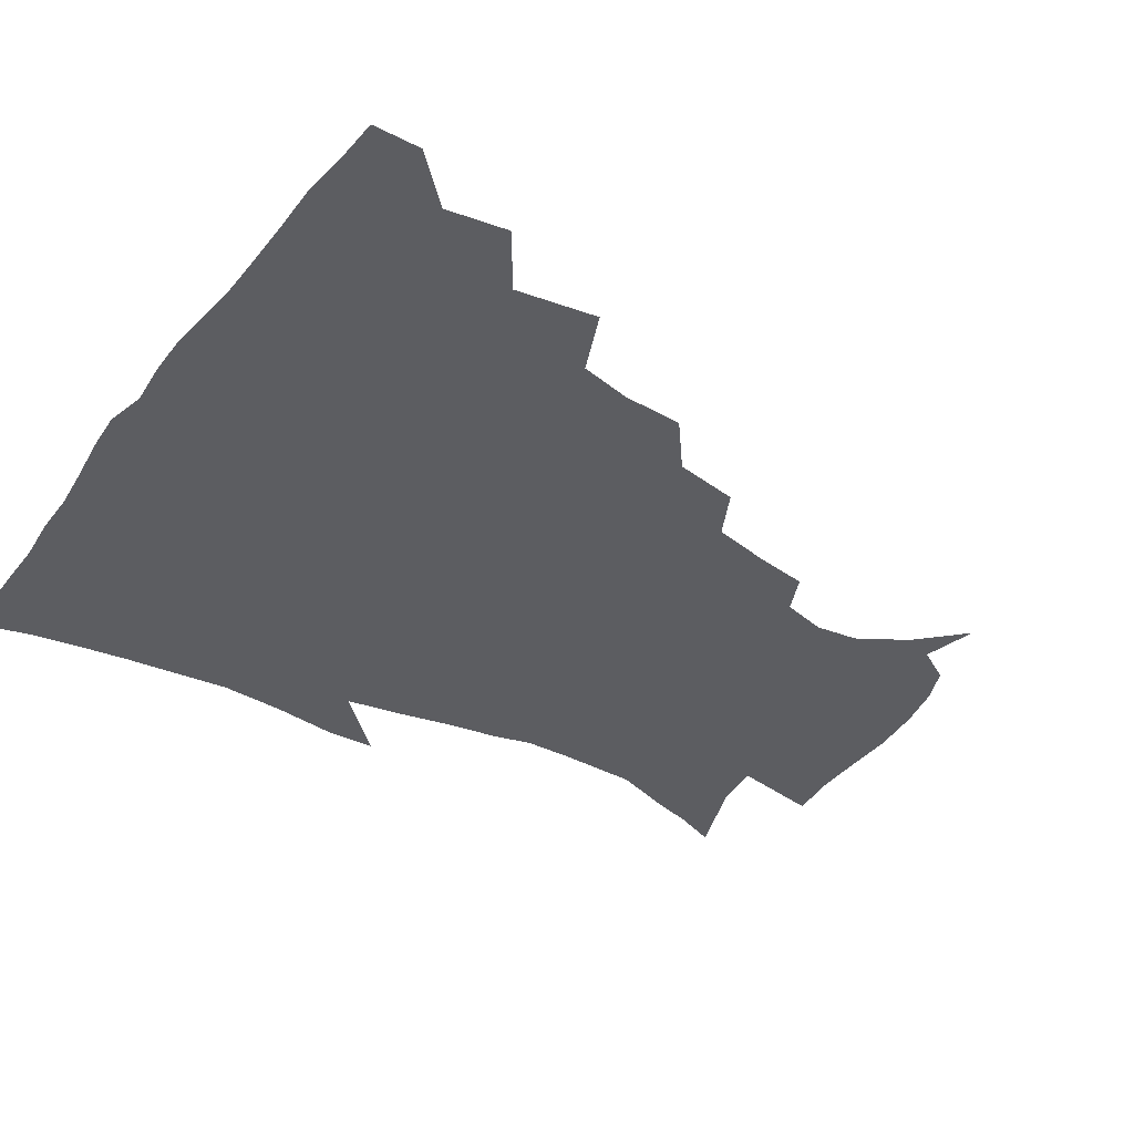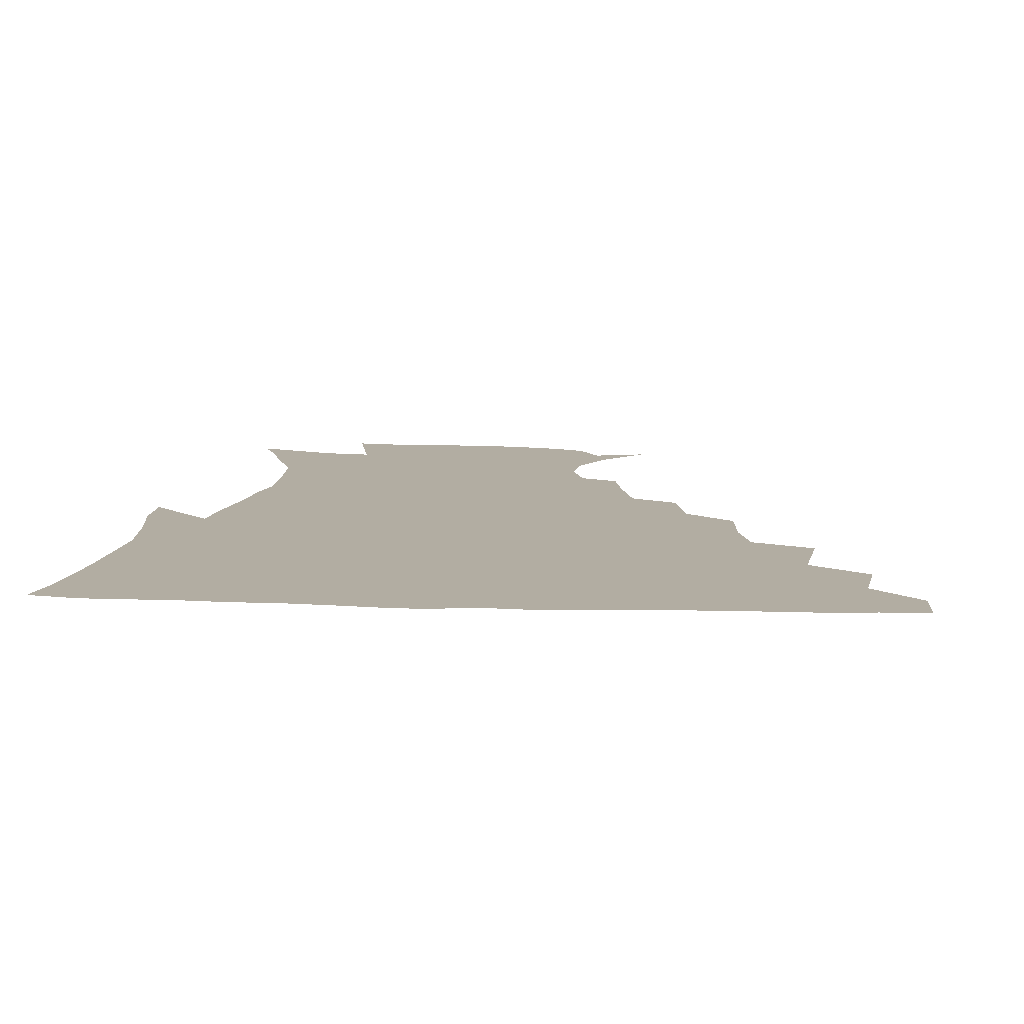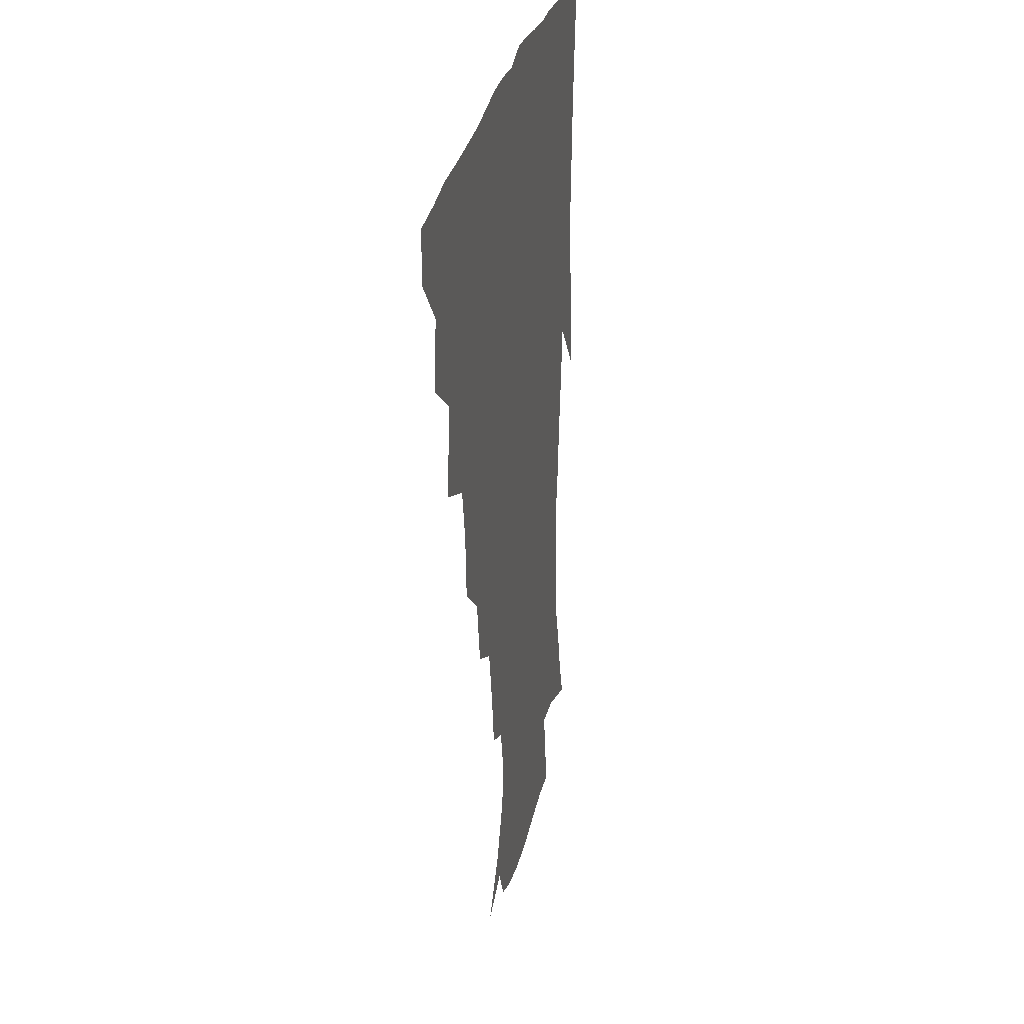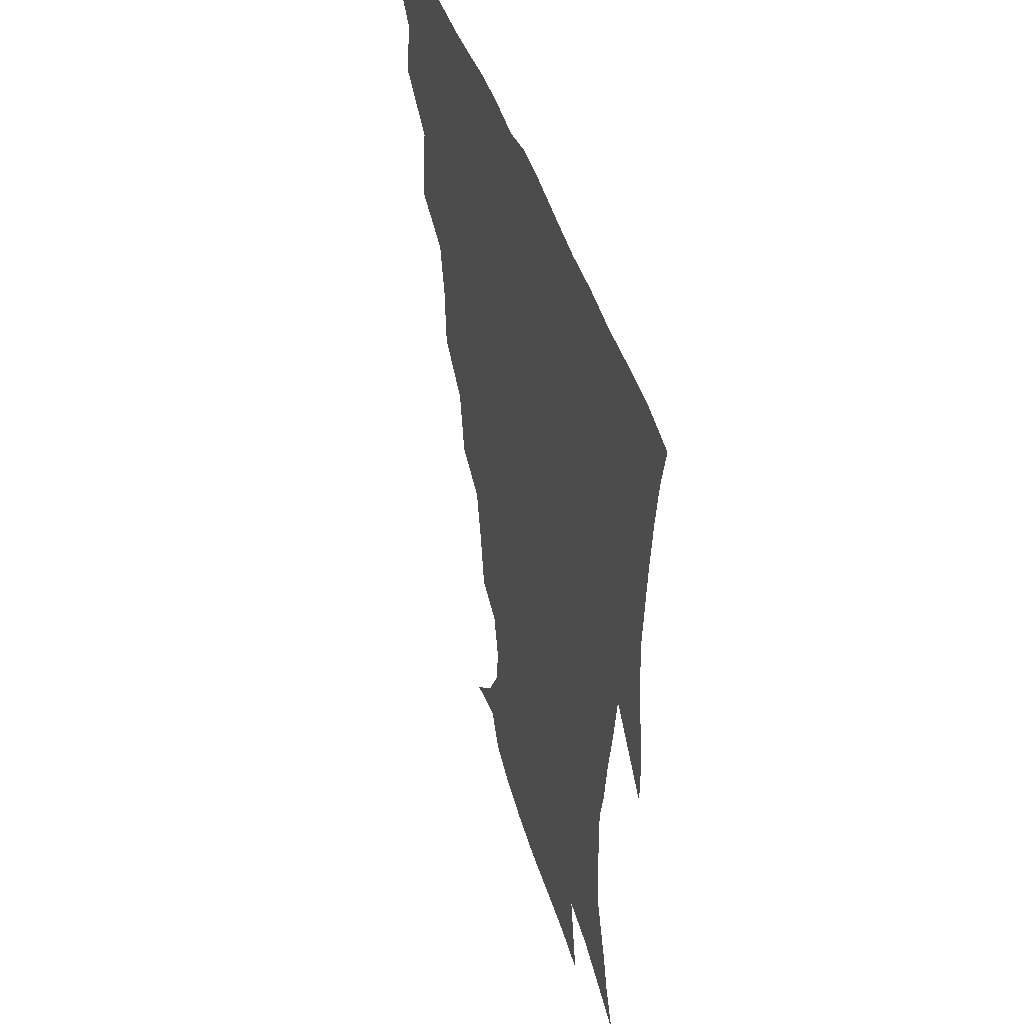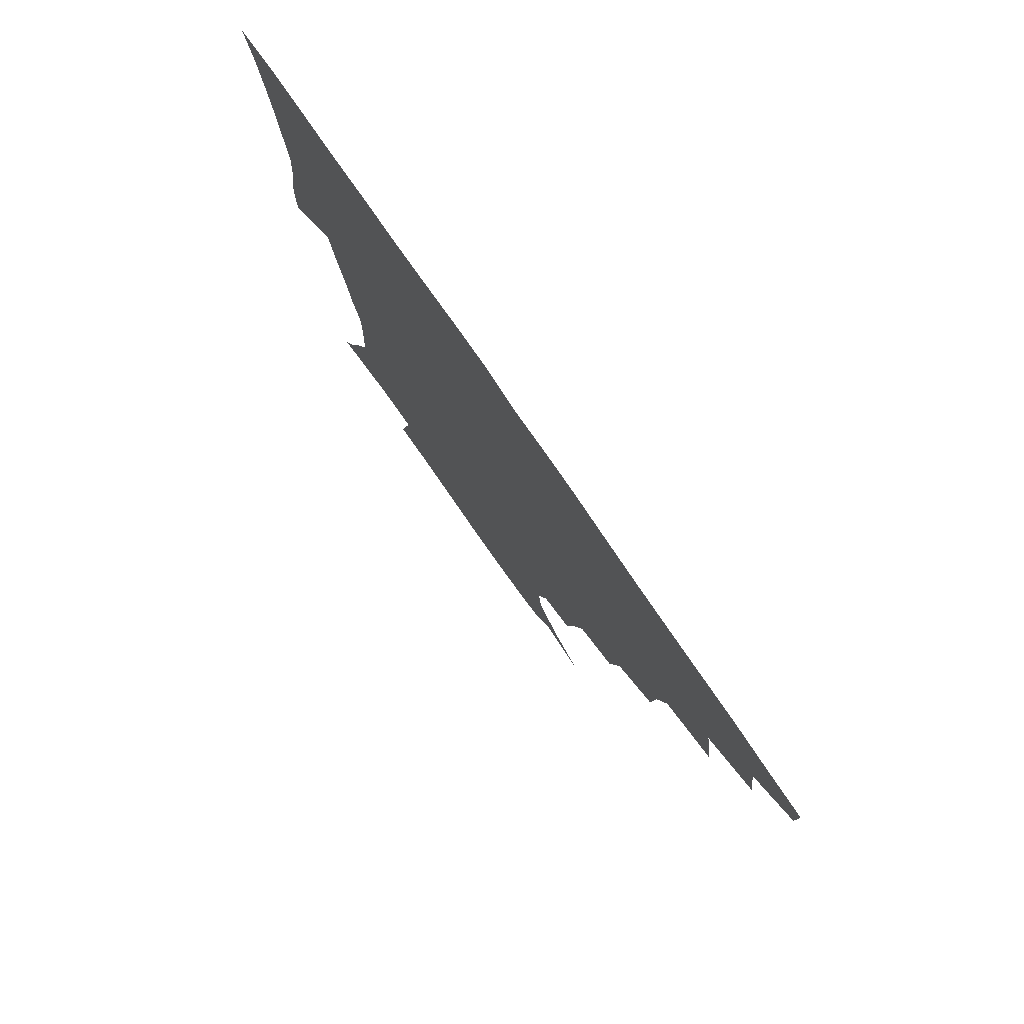
<metadata>
{"format":"obj","ext":"obj","renderer":"f3d","projection":"perspective","resolution":1024,"background":"white","views":[{"elev":-36.8,"azim":-123.0,"up":"+Z"},{"elev":10.6,"azim":-175.4,"up":"+Z"},{"elev":26.9,"azim":-80.0,"up":"+Y"},{"elev":44.3,"azim":73.0,"up":"+Y"},{"elev":79.2,"azim":-124.6,"up":"+Y"}]}
</metadata>
<code>
v 436.3 418.7 0
v 436.2 434.6 0
v 449.6 382.7 0
v 452.6 403 0
v 453.1 419.6 0
v 451.9 435.3 0
v 465.5 342.8 0
v 469.3 369.7 0
v 470.1 389.1 0
v 468.6 404.6 0
v 468 420.3 0
v 467.3 437 0
v 491.7 296.4 0
v 490.4 316.9 0
v 486.2 334.1 0
v 485.7 355.7 0
v 486.3 375.1 0
v 485.8 391.2 0
v 484.2 405.9 0
v 483.1 421.2 0
v 482.6 436.8 0
v 512.5 262 0
v 508.2 283.7 0
v 504.6 302.3 0
v 506.2 330.3 0
v 501.7 342.4 0
v 502.5 362.1 0
v 501.3 377.1 0
v 500.2 391.8 0
v 499.4 406.5 0
v 498.7 421 0
v 497.7 436.9 0
v 536.2 216.5 0
v 533.1 234.4 0
v 528.4 254 0
v 524 275.5 0
v 520.9 293.4 0
v 519.9 314.9 0
v 519.4 334.3 0
v 516.7 346.9 0
v 517.6 365.1 0
v 516 378.6 0
v 515 392.7 0
v 514 407.1 0
v 513.2 421.8 0
v 512.5 437.2 0
v 527.6 149.5 0
v 542.5 164.6 0
v 551.9 181 0
v 553.5 195.3 0
v 549.4 210.6 0
v 545.9 230.7 0
v 542.2 246.7 0
v 538.9 265.5 0
v 536 282.3 0
v 534.8 302.9 0
v 533.3 318.7 0
v 532.4 335.4 0
v 531.9 350.7 0
v 531.6 365.7 0
v 530.7 379.5 0
v 529.2 393.4 0
v 528.7 407.5 0
v 527.8 422.3 0
v 527.1 438.4 0
v 546 154.1 0
v 558.4 173 0
v 562.1 189.9 0
v 560.8 202.5 0
v 558.2 221.1 0
v 556 240.2 0
v 553.1 254.9 0
v 550.4 270.3 0
v 548.9 288.9 0
v 547.8 306.5 0
v 547.2 322.6 0
v 546.5 337.7 0
v 546 352.3 0
v 546.6 367.5 0
v 545.5 380.1 0
v 544.4 393.7 0
v 543.6 407.8 0
v 542.3 423.6 0
v 541.4 439.9 0
v 553.2 142.2 0
v 562.5 158.4 0
v 570.3 178.5 0
v 571.3 195.2 0
v 570.7 211.1 0
v 568.1 228.3 0
v 566.7 244.6 0
v 564.5 259.7 0
v 563 277.1 0
v 562.2 294.1 0
v 561 308.2 0
v 560.5 324.3 0
v 560.4 339.2 0
v 559.8 352.5 0
v 560 367.5 0
v 559.4 380.4 0
v 558.7 393.8 0
v 558.7 407.4 0
v 557.6 422.1 0
v 555.7 439.9 0
v 564.8 137.1 0
v 577.5 163.4 0
v 581.4 182.3 0
v 581.1 196.1 0
v 580.4 217.7 0
v 579 229.8 0
v 577.9 246.8 0
v 576.3 262.5 0
v 575.3 279.2 0
v 574.6 296.1 0
v 574.8 311.7 0
v 573.7 323.6 0
v 573.9 339.6 0
v 573.8 353.4 0
v 573.8 367.4 0
v 573.5 380.6 0
v 573.2 394 0
v 572.9 407.6 0
v 571.8 422.3 0
v 570.3 438.6 0
v 580.5 133.5 0
v 590.1 164.5 0
v 592 184.2 0
v 592.4 199.3 0
v 590.7 217.3 0
v 590.2 230.3 0
v 588.9 249.6 0
v 588.3 265.7 0
v 588 281.1 0
v 587.5 296.1 0
v 587.5 313.1 0
v 587.7 326.9 0
v 587.9 341.5 0
v 587.9 354.5 0
v 588.1 367.8 0
v 588.2 381 0
v 588 394.2 0
v 587.3 407.7 0
v 585.8 423.3 0
v 583.9 441.6 0
v 598.1 131.4 0
v 602.5 164.8 0
v 603 185.4 0
v 602.9 204.5 0
v 602.2 218.2 0
v 601.9 233.9 0
v 600.7 250.6 0
v 600.1 266.1 0
v 600.3 281.9 0
v 600.3 297.5 0
v 600.5 313.1 0
v 600.9 326.3 0
v 601.1 340.8 0
v 601.4 353.9 0
v 601.9 368 0
v 602.3 381.3 0
v 602.2 394.5 0
v 601.4 408.6 0
v 600.3 423.4 0
v 597.9 440.7 0
v 616.4 131.4 0
v 615.3 164.6 0
v 614.4 185.5 0
v 613.9 201.3 0
v 613.1 218.4 0
v 612.6 236.1 0
v 612.3 252.5 0
v 612.6 265.4 0
v 612.4 282.3 0
v 612.9 297.2 0
v 613.2 312.7 0
v 614.1 327.6 0
v 614.5 340.8 0
v 615 354.7 0
v 615.6 368.1 0
v 616.3 381.7 0
v 616.4 394.7 0
v 616.4 408.2 0
v 614.9 423.3 0
v 613 438.9 0
v 633.8 131.1 0
v 628.9 161.9 0
v 626.2 182.8 0
v 624.9 199.9 0
v 623.8 218.3 0
v 623.4 235.3 0
v 623.6 249.8 0
v 624.4 265.4 0
v 624.8 279.9 0
v 625.5 295.3 0
v 626.1 310.1 0
v 626.6 326.7 0
v 627.5 340.9 0
v 628.2 354.1 0
v 629 368.4 0
v 629.9 381.7 0
v 630.4 394.7 0
v 630.8 408.2 0
v 630.5 422.1 0
v 628.8 437.3 0
v 649.1 129 0
v 642.8 159.3 0
v 638.3 180.4 0
v 635.8 198.9 0
v 634.4 216.4 0
v 634 233.1 0
v 634.9 246.3 0
v 635.4 263.7 0
v 636.9 277.5 0
v 637.9 292.8 0
v 638.9 307.6 0
v 639.2 324.7 0
v 639.9 340.5 0
v 641.3 353 0
v 642.3 366.6 0
v 643.3 381.4 0
v 644.9 395.2 0
v 645.6 407.8 0
v 645.5 421.4 0
v 643.5 437.3 0
v 659.3 156.9 0
v 652 176 0
v 648.2 193.2 0
v 645 212.5 0
v 644.9 227.7 0
v 645.8 241.5 0
v 646.6 257.6 0
v 648.2 273.3 0
v 649.5 290.1 0
v 650.9 306.8 0
v 652.2 321.7 0
v 652.7 337.4 0
v 653.8 352.4 0
v 655.1 366.3 0
v 656.5 380.7 0
v 657.9 394.3 0
v 659 407.5 0
v 659.9 421.2 0
v 660 435.9 0
v 674.8 151.2 0
v 665.4 171.3 0
v 660 188.9 0
v 656.6 205.3 0
v 655.7 220.8 0
v 656 235.7 0
v 657.4 249.9 0
v 658.9 267.2 0
v 660.8 284.1 0
v 663.2 300.6 0
v 665.2 317.1 0
v 665.5 333.4 0
v 666 350.1 0
v 667.1 365.8 0
v 669.2 379.3 0
v 670.9 393.5 0
v 672.7 406.6 0
v 674.1 420.4 0
v 674.9 436 0
v 687.9 146.2 0
v 681.4 161.2 0
v 677.4 174.3 0
v 669.5 195.2 0
v 668.9 206.9 0
v 668.1 221.9 0
v 667.9 238.7 0
v 671 251.9 0
v 673.3 269.4 0
v 676.6 287 0
v 679.6 306.9 0
v 678.8 326 0
v 679.5 342.2 0
v 680.4 359 0
v 681.8 375.3 0
v 683.6 391.3 0
v 686.2 405.2 0
v 687.9 419 0
v 690 435.8 0
v 701.1 285.8 0
v 701 303.2 0
v 697.5 325.6 0
v 695.5 347 0
v 696.9 364.6 0
v 698.3 383.2 0
v 700.4 401.5 0
v 702.7 417.3 0
v 706.3 432.6 0
f 4 5 1
f 1 5 2
f 5 6 2
f 8 9 3
f 3 9 4
f 9 10 4
f 4 10 5
f 10 11 5
f 5 11 6
f 11 12 6
f 15 16 7
f 7 16 8
f 16 17 8
f 8 17 9
f 17 18 9
f 9 18 10
f 18 19 10
f 10 19 11
f 19 20 11
f 11 20 12
f 20 21 12
f 23 24 13
f 13 24 14
f 24 25 14
f 14 25 15
f 25 26 15
f 15 26 16
f 26 27 16
f 16 27 17
f 27 28 17
f 17 28 18
f 28 29 18
f 18 29 19
f 29 30 19
f 19 30 20
f 30 31 20
f 20 31 21
f 31 32 21
f 35 36 22
f 22 36 23
f 36 37 23
f 23 37 24
f 37 38 24
f 24 38 25
f 38 39 25
f 25 39 26
f 39 40 26
f 26 40 27
f 40 41 27
f 27 41 28
f 41 42 28
f 28 42 29
f 42 43 29
f 29 43 30
f 43 44 30
f 30 44 31
f 44 45 31
f 31 45 32
f 45 46 32
f 51 52 33
f 33 52 34
f 52 53 34
f 34 53 35
f 53 54 35
f 35 54 36
f 54 55 36
f 36 55 37
f 55 56 37
f 37 56 38
f 56 57 38
f 38 57 39
f 57 58 39
f 39 58 40
f 58 59 40
f 40 59 41
f 59 60 41
f 41 60 42
f 60 61 42
f 42 61 43
f 61 62 43
f 43 62 44
f 62 63 44
f 44 63 45
f 63 64 45
f 45 64 46
f 64 65 46
f 47 66 48
f 66 67 48
f 48 67 49
f 67 68 49
f 49 68 50
f 68 69 50
f 50 69 51
f 69 70 51
f 51 70 52
f 70 71 52
f 52 71 53
f 71 72 53
f 53 72 54
f 72 73 54
f 54 73 55
f 73 74 55
f 55 74 56
f 74 75 56
f 56 75 57
f 75 76 57
f 57 76 58
f 76 77 58
f 58 77 59
f 77 78 59
f 59 78 60
f 78 79 60
f 60 79 61
f 79 80 61
f 61 80 62
f 80 81 62
f 62 81 63
f 81 82 63
f 63 82 64
f 82 83 64
f 64 83 65
f 83 84 65
f 85 86 66
f 66 86 67
f 86 87 67
f 67 87 68
f 87 88 68
f 68 88 69
f 88 89 69
f 69 89 70
f 89 90 70
f 70 90 71
f 90 91 71
f 71 91 72
f 91 92 72
f 72 92 73
f 92 93 73
f 73 93 74
f 93 94 74
f 74 94 75
f 94 95 75
f 75 95 76
f 95 96 76
f 76 96 77
f 96 97 77
f 77 97 78
f 97 98 78
f 78 98 79
f 98 99 79
f 79 99 80
f 99 100 80
f 80 100 81
f 100 101 81
f 81 101 82
f 101 102 82
f 82 102 83
f 102 103 83
f 83 103 84
f 103 104 84
f 85 105 86
f 105 106 86
f 86 106 87
f 106 107 87
f 87 107 88
f 107 108 88
f 88 108 89
f 108 109 89
f 89 109 90
f 109 110 90
f 90 110 91
f 110 111 91
f 91 111 92
f 111 112 92
f 92 112 93
f 112 113 93
f 93 113 94
f 113 114 94
f 94 114 95
f 114 115 95
f 95 115 96
f 115 116 96
f 96 116 97
f 116 117 97
f 97 117 98
f 117 118 98
f 98 118 99
f 118 119 99
f 99 119 100
f 119 120 100
f 100 120 101
f 120 121 101
f 101 121 102
f 121 122 102
f 102 122 103
f 122 123 103
f 103 123 104
f 123 124 104
f 105 125 106
f 125 126 106
f 106 126 107
f 126 127 107
f 107 127 108
f 127 128 108
f 108 128 109
f 128 129 109
f 109 129 110
f 129 130 110
f 110 130 111
f 130 131 111
f 111 131 112
f 131 132 112
f 112 132 113
f 132 133 113
f 113 133 114
f 133 134 114
f 114 134 115
f 134 135 115
f 115 135 116
f 135 136 116
f 116 136 117
f 136 137 117
f 117 137 118
f 137 138 118
f 118 138 119
f 138 139 119
f 119 139 120
f 139 140 120
f 120 140 121
f 140 141 121
f 121 141 122
f 141 142 122
f 122 142 123
f 142 143 123
f 123 143 124
f 143 144 124
f 125 145 126
f 145 146 126
f 126 146 127
f 146 147 127
f 127 147 128
f 147 148 128
f 128 148 129
f 148 149 129
f 129 149 130
f 149 150 130
f 130 150 131
f 150 151 131
f 131 151 132
f 151 152 132
f 132 152 133
f 152 153 133
f 133 153 134
f 153 154 134
f 134 154 135
f 154 155 135
f 135 155 136
f 155 156 136
f 136 156 137
f 156 157 137
f 137 157 138
f 157 158 138
f 138 158 139
f 158 159 139
f 139 159 140
f 159 160 140
f 140 160 141
f 160 161 141
f 141 161 142
f 161 162 142
f 142 162 143
f 162 163 143
f 143 163 144
f 163 164 144
f 145 165 146
f 165 166 146
f 146 166 147
f 166 167 147
f 147 167 148
f 167 168 148
f 148 168 149
f 168 169 149
f 149 169 150
f 169 170 150
f 150 170 151
f 170 171 151
f 151 171 152
f 171 172 152
f 152 172 153
f 172 173 153
f 153 173 154
f 173 174 154
f 154 174 155
f 174 175 155
f 155 175 156
f 175 176 156
f 156 176 157
f 176 177 157
f 157 177 158
f 177 178 158
f 158 178 159
f 178 179 159
f 159 179 160
f 179 180 160
f 160 180 161
f 180 181 161
f 161 181 162
f 181 182 162
f 162 182 163
f 182 183 163
f 163 183 164
f 183 184 164
f 165 185 166
f 185 186 166
f 166 186 167
f 186 187 167
f 167 187 168
f 187 188 168
f 168 188 169
f 188 189 169
f 169 189 170
f 189 190 170
f 170 190 171
f 190 191 171
f 171 191 172
f 191 192 172
f 172 192 173
f 192 193 173
f 173 193 174
f 193 194 174
f 174 194 175
f 194 195 175
f 175 195 176
f 195 196 176
f 176 196 177
f 196 197 177
f 177 197 178
f 197 198 178
f 178 198 179
f 198 199 179
f 179 199 180
f 199 200 180
f 180 200 181
f 200 201 181
f 181 201 182
f 201 202 182
f 182 202 183
f 202 203 183
f 183 203 184
f 203 204 184
f 185 205 186
f 205 206 186
f 186 206 187
f 206 207 187
f 187 207 188
f 207 208 188
f 188 208 189
f 208 209 189
f 189 209 190
f 209 210 190
f 190 210 191
f 210 211 191
f 191 211 192
f 211 212 192
f 192 212 193
f 212 213 193
f 193 213 194
f 213 214 194
f 194 214 195
f 214 215 195
f 195 215 196
f 215 216 196
f 196 216 197
f 216 217 197
f 197 217 198
f 217 218 198
f 198 218 199
f 218 219 199
f 199 219 200
f 219 220 200
f 200 220 201
f 220 221 201
f 201 221 202
f 221 222 202
f 202 222 203
f 222 223 203
f 203 223 204
f 223 224 204
f 206 225 207
f 225 226 207
f 207 226 208
f 226 227 208
f 208 227 209
f 227 228 209
f 209 228 210
f 228 229 210
f 210 229 211
f 229 230 211
f 211 230 212
f 230 231 212
f 212 231 213
f 231 232 213
f 213 232 214
f 232 233 214
f 214 233 215
f 233 234 215
f 215 234 216
f 234 235 216
f 216 235 217
f 235 236 217
f 217 236 218
f 236 237 218
f 218 237 219
f 237 238 219
f 219 238 220
f 238 239 220
f 220 239 221
f 239 240 221
f 221 240 222
f 240 241 222
f 222 241 223
f 241 242 223
f 223 242 224
f 242 243 224
f 225 244 226
f 244 245 226
f 226 245 227
f 245 246 227
f 227 246 228
f 246 247 228
f 228 247 229
f 247 248 229
f 229 248 230
f 248 249 230
f 230 249 231
f 249 250 231
f 231 250 232
f 250 251 232
f 232 251 233
f 251 252 233
f 233 252 234
f 252 253 234
f 234 253 235
f 253 254 235
f 235 254 236
f 254 255 236
f 236 255 237
f 255 256 237
f 237 256 238
f 256 257 238
f 238 257 239
f 257 258 239
f 239 258 240
f 258 259 240
f 240 259 241
f 259 260 241
f 241 260 242
f 260 261 242
f 242 261 243
f 261 262 243
f 244 263 245
f 263 264 245
f 245 264 246
f 264 265 246
f 246 265 247
f 265 266 247
f 247 266 248
f 266 267 248
f 248 267 249
f 267 268 249
f 249 268 250
f 268 269 250
f 250 269 251
f 269 270 251
f 251 270 252
f 270 271 252
f 252 271 253
f 271 272 253
f 253 272 254
f 272 273 254
f 254 273 255
f 273 274 255
f 255 274 256
f 274 275 256
f 256 275 257
f 275 276 257
f 257 276 258
f 276 277 258
f 258 277 259
f 277 278 259
f 259 278 260
f 278 279 260
f 260 279 261
f 279 280 261
f 261 280 262
f 280 281 262
f 273 282 274
f 282 283 274
f 274 283 275
f 283 284 275
f 275 284 276
f 284 285 276
f 276 285 277
f 285 286 277
f 277 286 278
f 286 287 278
f 278 287 279
f 287 288 279
f 279 288 280
f 288 289 280
f 280 289 281
f 289 290 281

</code>
